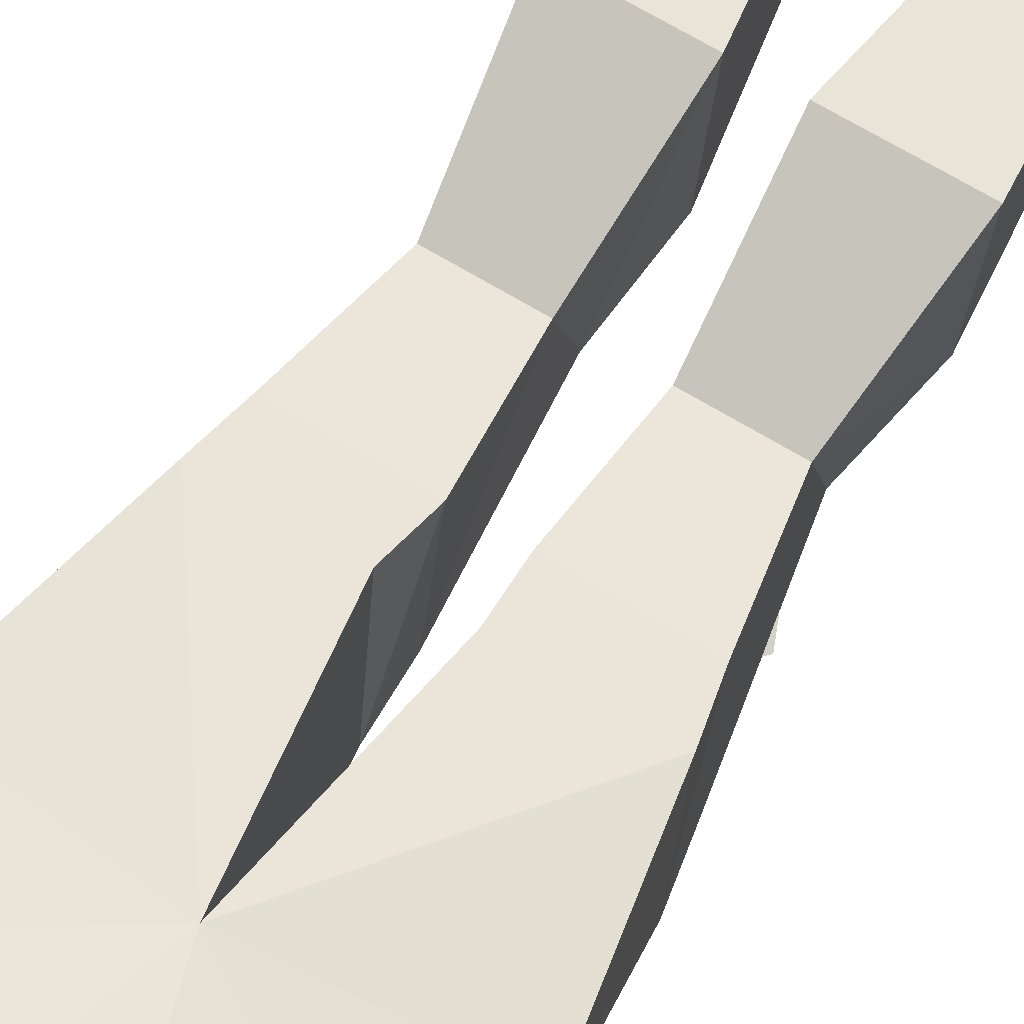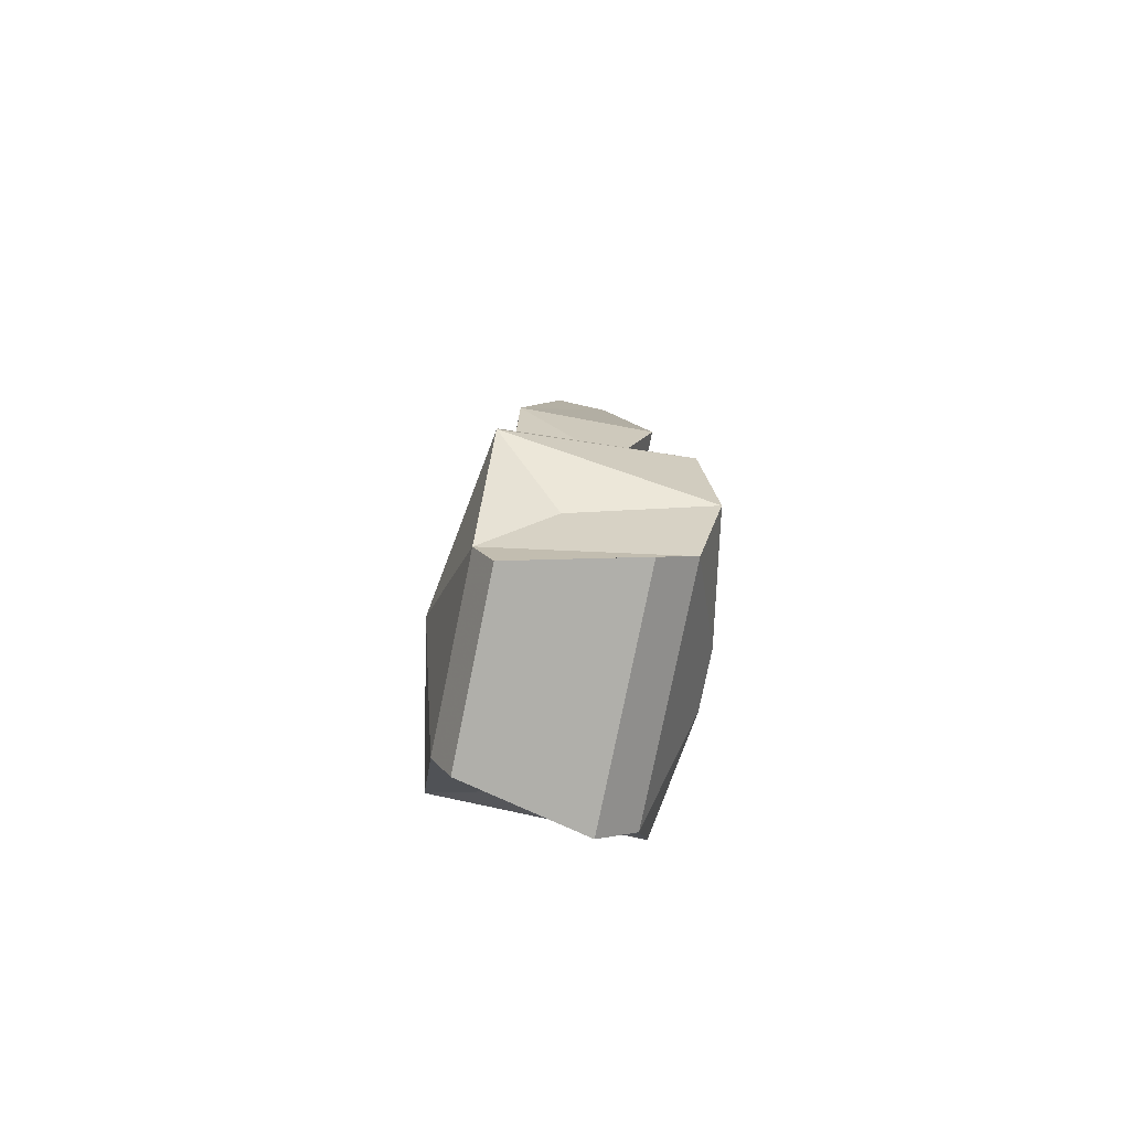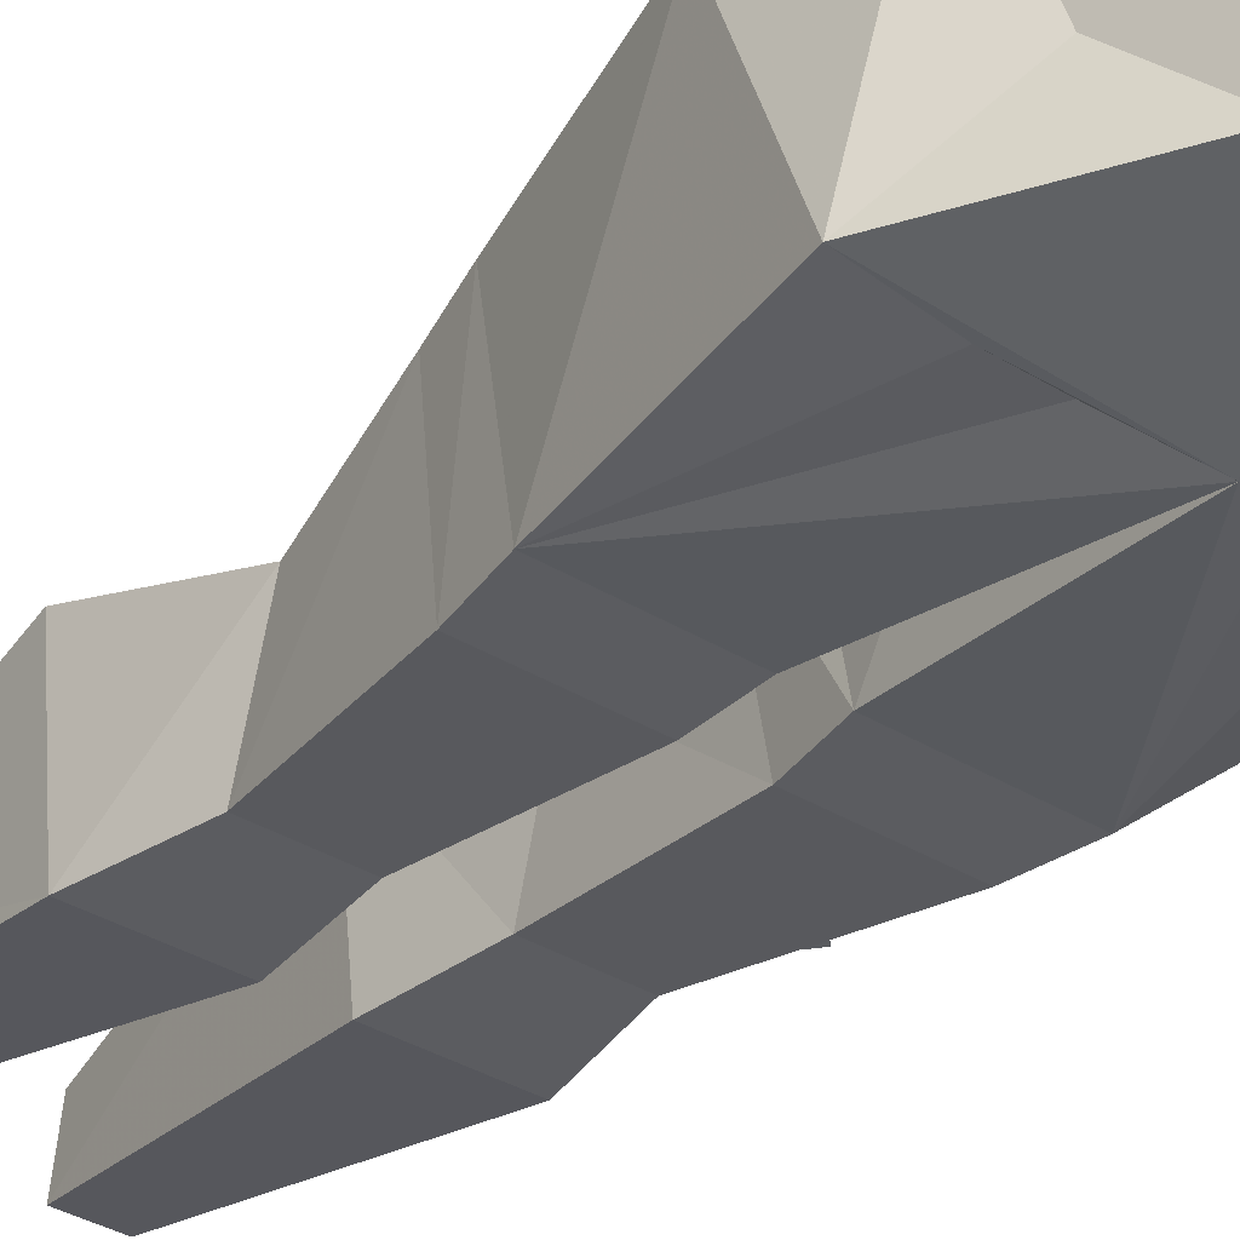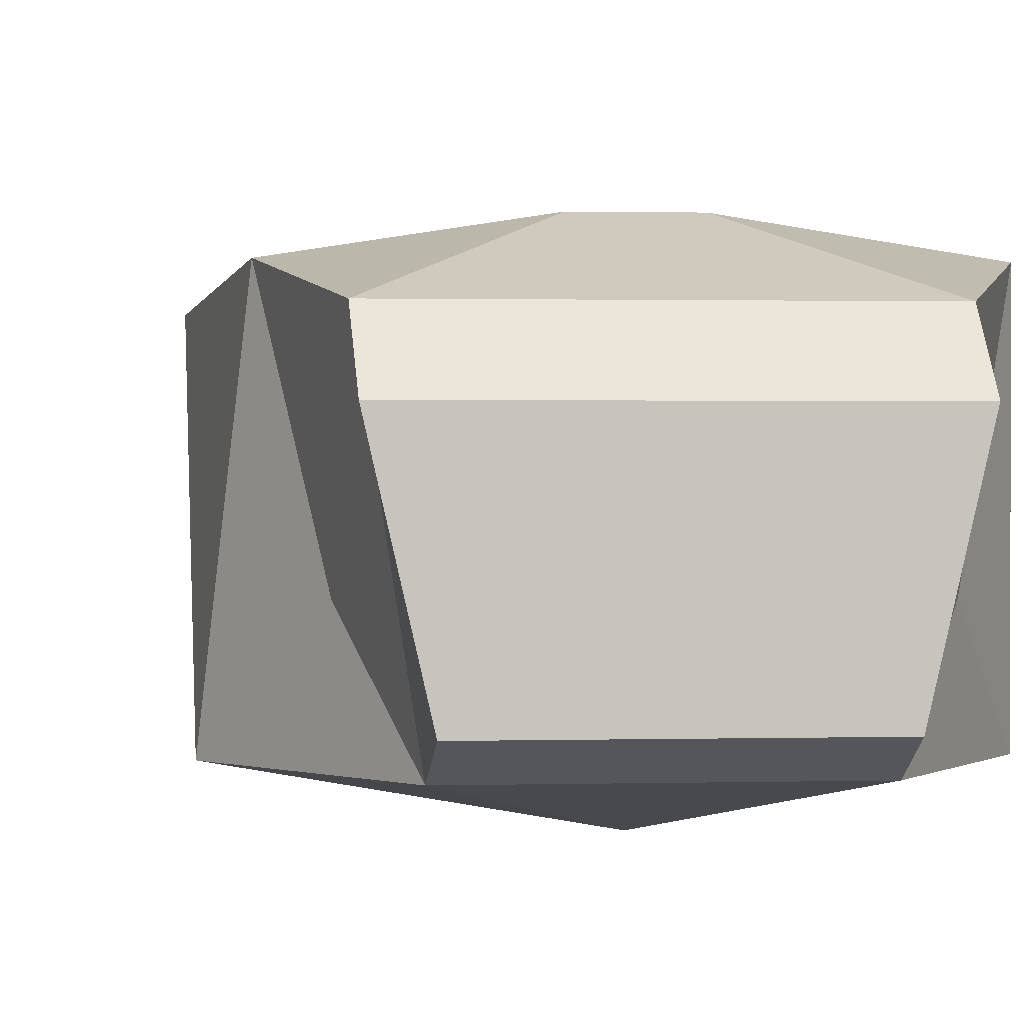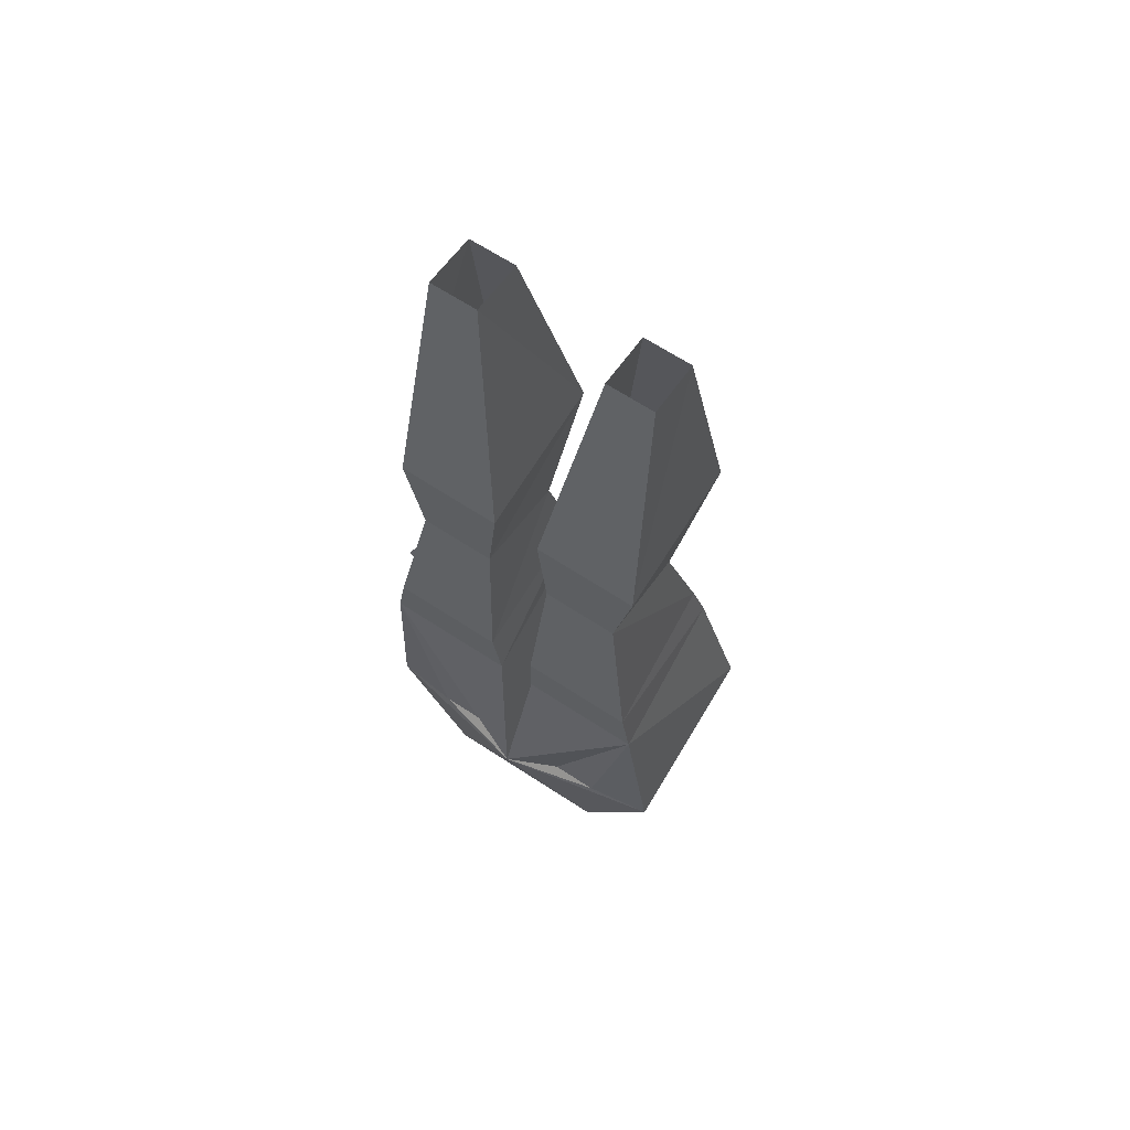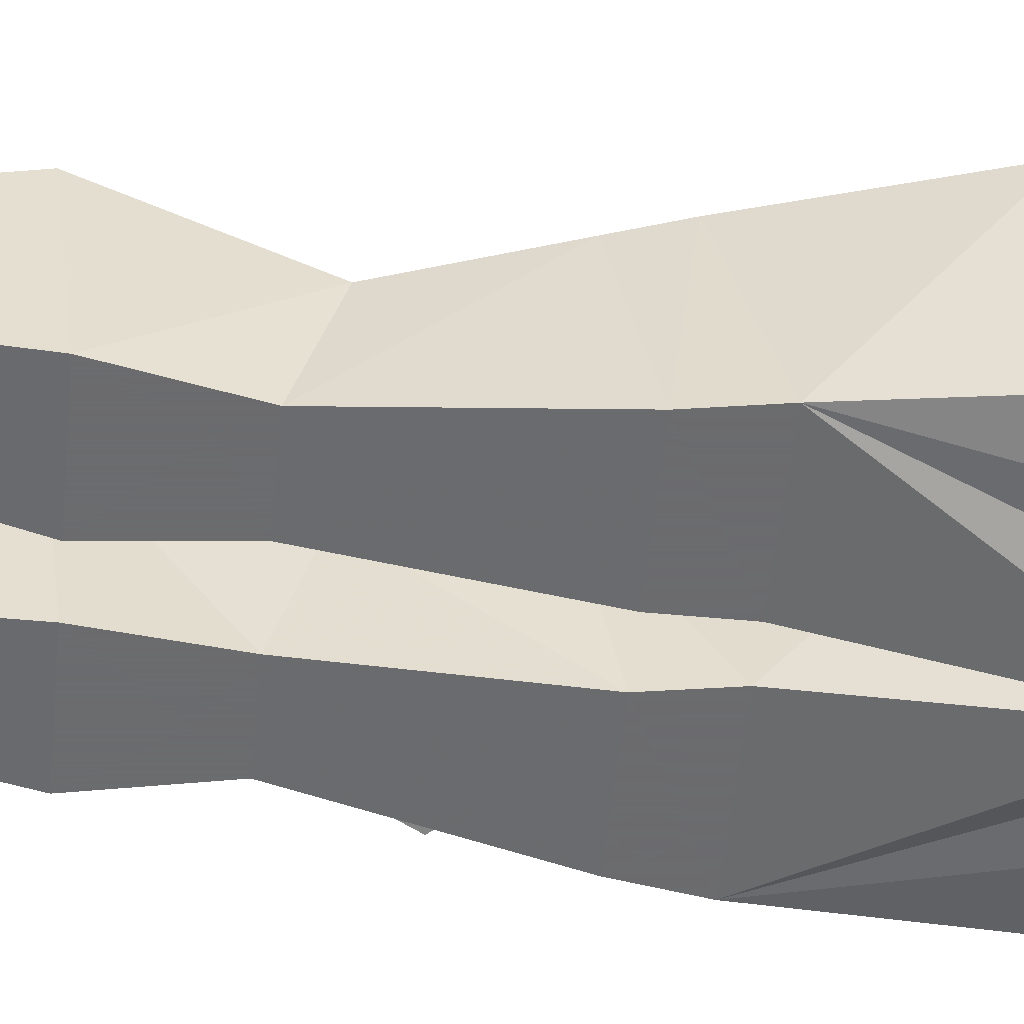
<metadata>
{"format":"obj","ext":"obj","renderer":"f3d","projection":"perspective","resolution":1024,"background":"white","views":[{"elev":70.4,"azim":30.9,"up":"+Z"},{"elev":-78.0,"azim":-101.5,"up":"+Y"},{"elev":-35.2,"azim":-39.4,"up":"+Z"},{"elev":0.8,"azim":-7.8,"up":"+Z"},{"elev":66.7,"azim":-146.8,"up":"+Y"},{"elev":-53.5,"azim":-95.7,"up":"+Z"}]}
</metadata>
<code>
v -0.01562 -0.6328 -0.07812
v -0.01562 -0.5859 -0.07812
v -0.01562 -0.5625 0.04688
v -0.02344 -0.6016 0.05469
v 0 -0.7578 0.08594
v 0 -0.8125 -0.1016
v -0.1172 -0.6328 -0.07812
v -0.1094 -0.5859 -0.07812
v -0.02344 -0.4453 -0.0625
v -0.02344 -0.4688 0.02344
v -0.1016 -0.5625 0.04688
v -0.1094 -0.6016 0.05469
v -0.1406 -0.7422 0.07031
v -0.125 -0.8359 0.08594
v -0.02344 -0.8359 0.1016
v 0.02344 -0.8359 0.1016
v 0.125 -0.8359 0.08594
v 0.1406 -0.7422 0.07031
v 0.1172 -0.6016 0.05469
v 0.02344 -0.6016 0.05469
v 0.01562 -0.6328 -0.07812
v 0.125 -0.6328 -0.07812
v 0.03906 -0.7969 -0.08594
v 0.07812 -0.7969 -0.08594
v 0.1328 -0.8047 -0.07812
v 0.07031 -0.9141 -0.07812
v -0.07812 -0.9141 -0.07812
v -0.1406 -0.7969 -0.07812
v -0.08594 -0.7969 -0.08594
v -0.04688 -0.7969 -0.08594
v -0.08594 -0.4453 -0.0625
v -0.07031 -0.4219 -0.0625
v -0.01562 -0.3672 -0.0625
v -0.01562 -0.3516 0.0625
v -0.08594 -0.4688 0.02344
v -0.1016 -0.3672 -0.0625
v -0.04688 -0.1328 -0.02344
v -0.04688 -0.1406 0.02344
v -0.08594 -0.1406 0.02344
v -0.1016 -0.3516 0.0625
v -0.08594 -0.1328 -0.02344
v 0.09375 -0.1406 0.02344
v 0.05469 -0.1406 0.02344
v 0.02344 -0.3516 0.0625
v 0.1094 -0.3516 0.0625
v 0.1094 -0.3672 -0.0625
v 0.09375 -0.1328 -0.02344
v 0.05469 -0.1328 -0.02344
v 0.02344 -0.3672 -0.0625
v 0.09375 -0.4453 -0.0625
v 0.03125 -0.4453 -0.0625
v 0.07031 -0.4219 -0.0625
v 0.09375 -0.4688 0.02344
v 0.1094 -0.5625 0.04688
v 0.1172 -0.5859 -0.07812
v 0.02344 -0.5859 -0.07812
v 0.03125 -0.4688 0.02344
v 0.02344 -0.5625 0.04688
v 0.09375 -0.4766 -0.0625
v 0.1094 -0.5156 -0.07031
v 0.09375 -0.5312 -0.07031
v 0.07812 -0.5156 -0.07031
v 0.09375 -0.5859 -0.07812
v 0.1094 -0.6016 -0.07812
v 0.09375 -0.6172 -0.07812
v 0.07812 -0.6016 -0.07812
v 0.09375 -0.6641 -0.07031
v 0.1094 -0.6797 -0.07031
v 0.09375 -0.7031 -0.07031
v 0.07812 -0.6797 -0.07031
v 0.07031 -0.9453 -0.0625
v 0.09375 -0.9141 0.07031
v 0.09375 -0.9453 0.03906
v -0.1016 -0.9453 0.03906
v -0.07812 -0.9453 -0.0625
v 0.1016 -0.8594 -0.02344
v -0.1016 -0.9141 0.07031
v -0.1016 -0.8594 -0.02344
f 1 2 3
f 1 3 4
f 1 7 8
f 1 8 2
f 3 11 12
f 3 12 4
f 5 15 16
f 6 21 22
f 6 22 23
f 6 25 26
f 6 26 27
f 6 27 28
f 7 12 8
f 8 12 11
f 9 31 32
f 9 32 33
f 9 33 34
f 9 34 10
f 10 34 35
f 31 35 36
f 31 36 32
f 32 36 33
f 34 40 35
f 35 40 36
f 50 55 51
f 51 55 56
f 54 58 20
f 54 20 19
f 54 19 22
f 54 22 55
f 55 22 56
f 56 22 21
f 20 58 21
f 22 25 24
f 22 24 23
f 71 72 73
f 71 73 74
f 71 74 75
f 71 75 27
f 71 27 26
f 71 26 72
f 72 26 76
f 72 16 77
f 72 77 73
f 73 77 74
f 74 77 75
f 75 77 27
f 27 77 78
f 27 78 28
f 77 16 15
f 76 26 25
f 1 4 5
f 1 5 6
f 1 6 7
f 2 8 9
f 2 9 10
f 2 10 3
f 3 10 11
f 4 12 5
f 5 12 13
f 5 13 14
f 5 14 15
f 5 16 17
f 5 17 18
f 5 18 19
f 5 19 20
f 5 20 21
f 5 21 6
f 6 23 24
f 6 24 25
f 6 28 29
f 6 29 30
f 6 30 7
f 7 30 29
f 7 29 28
f 7 28 13
f 7 13 12
f 8 11 31
f 8 31 9
f 10 35 11
f 11 35 31
f 33 36 37
f 33 37 34
f 34 37 38
f 34 38 39
f 34 39 40
f 36 40 39
f 36 39 41
f 36 41 37
f 42 43 44
f 42 44 45
f 42 45 46
f 42 46 47
f 47 46 48
f 48 46 49
f 48 49 44
f 48 44 43
f 50 51 52
f 50 52 46
f 50 46 53
f 50 53 54
f 50 54 55
f 51 56 57
f 51 57 44
f 51 44 49
f 51 49 52
f 52 49 46
f 53 45 44
f 53 44 57
f 53 57 54
f 54 57 58
f 56 58 57
f 46 45 53
f 19 18 22
f 22 18 25
f 72 76 17
f 72 17 16
f 28 78 14
f 28 14 13
f 77 15 14
f 77 14 78
f 76 25 17
f 17 25 18
f 56 21 58
f 59 60 61
f 59 61 62
f 63 64 65
f 63 65 66
f 67 68 69
f 67 69 70

</code>
